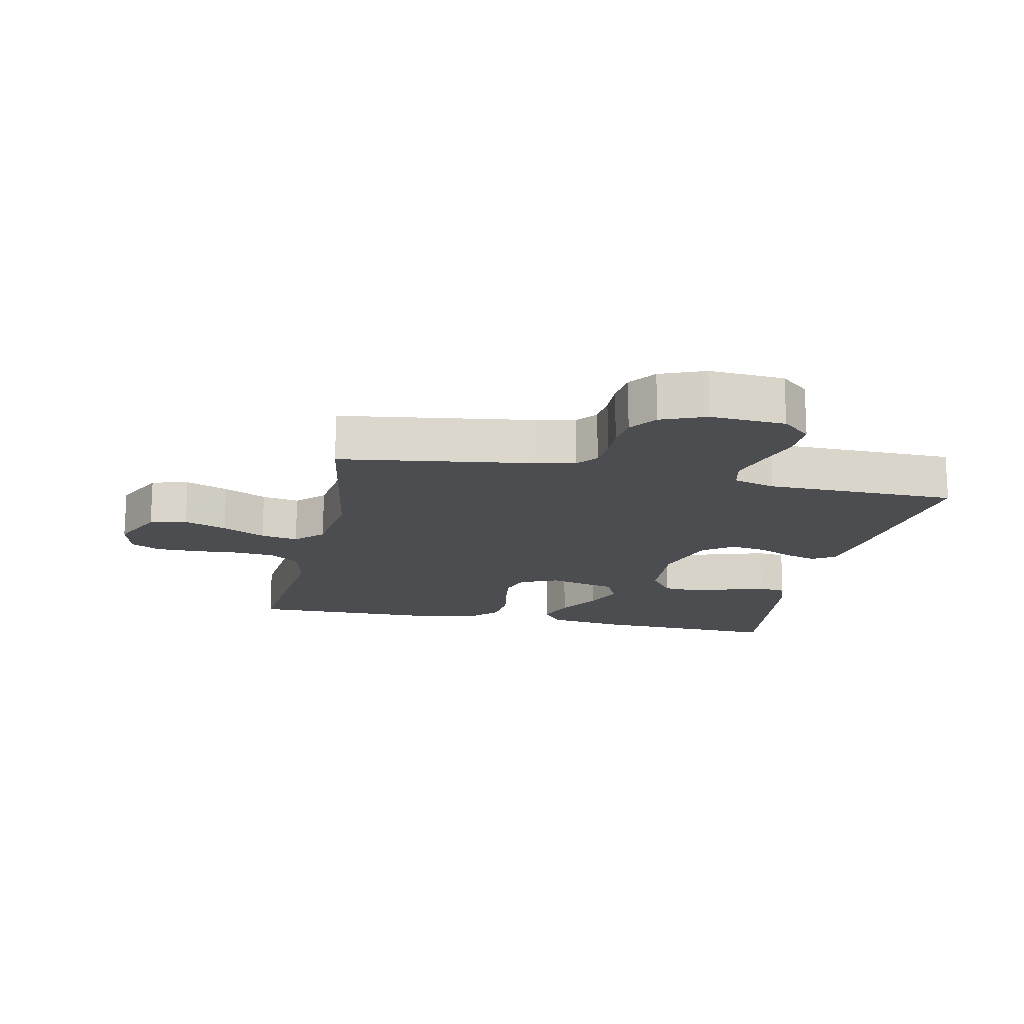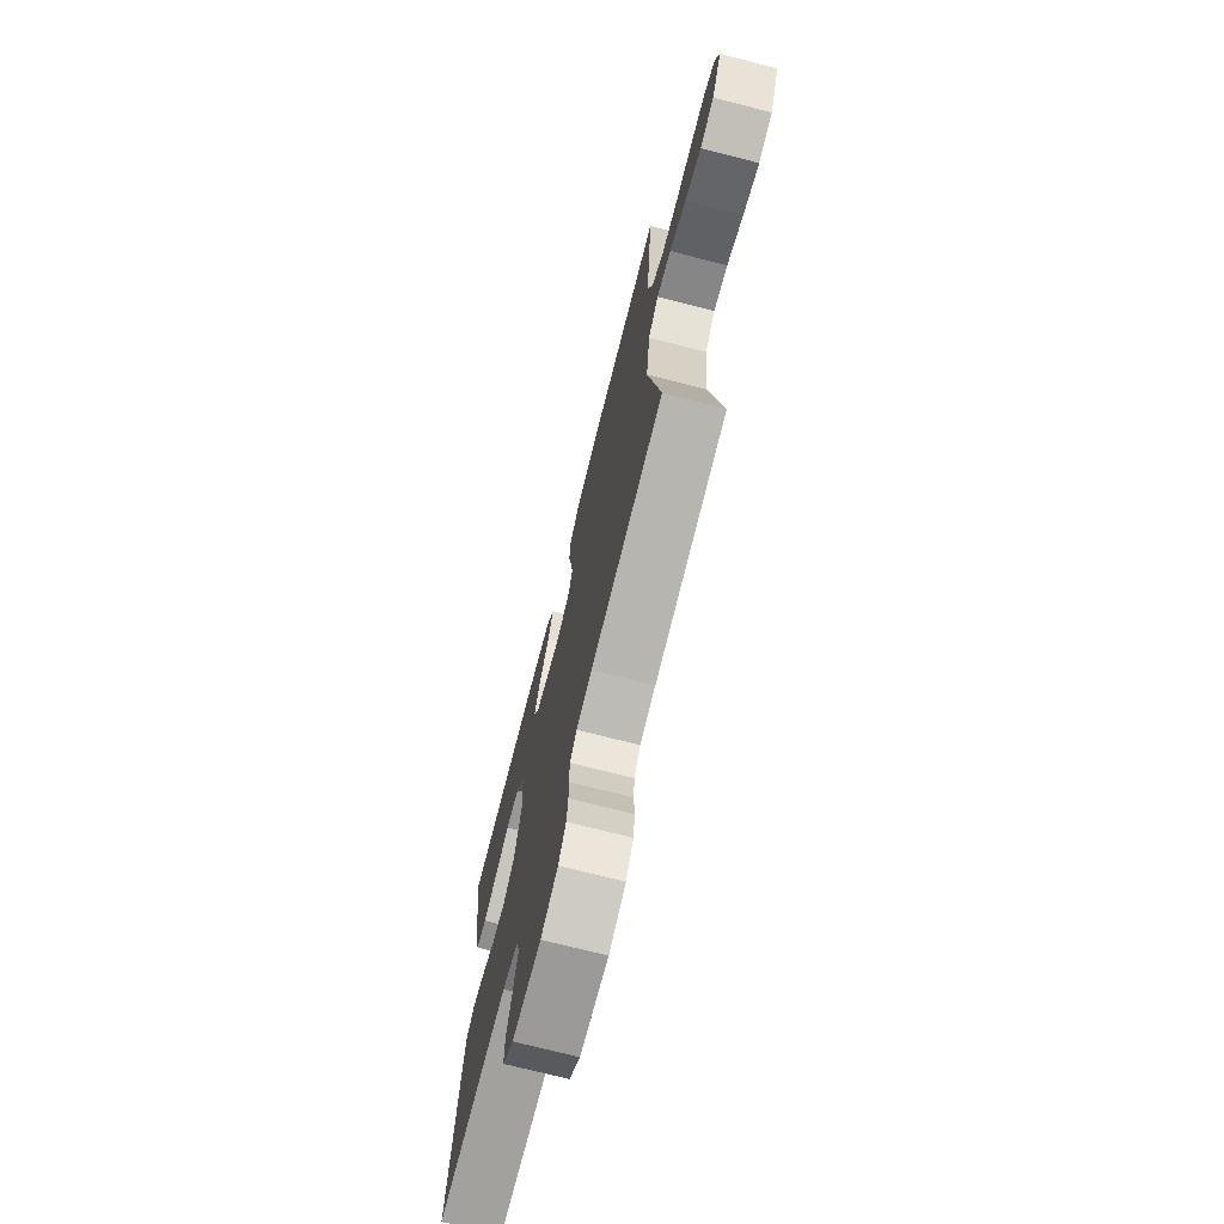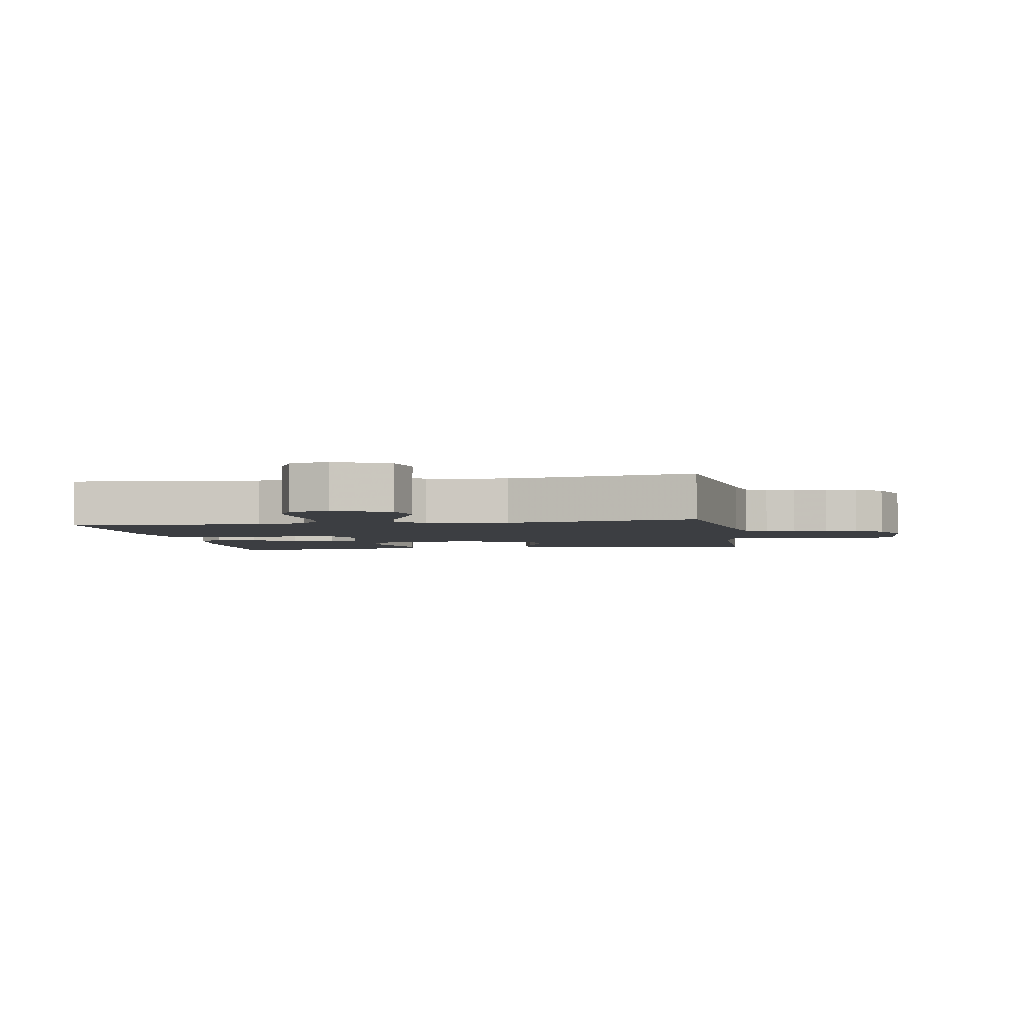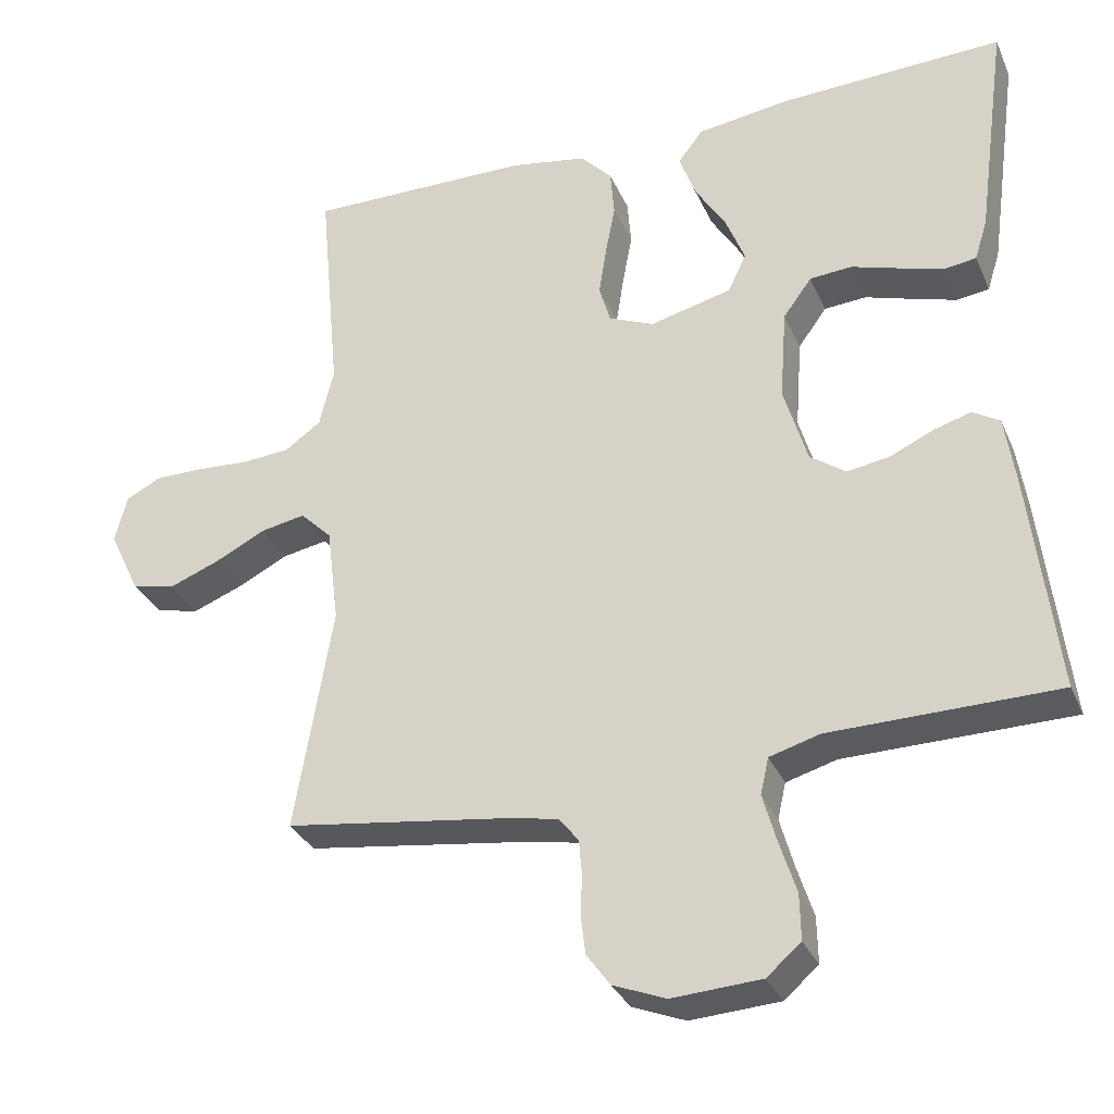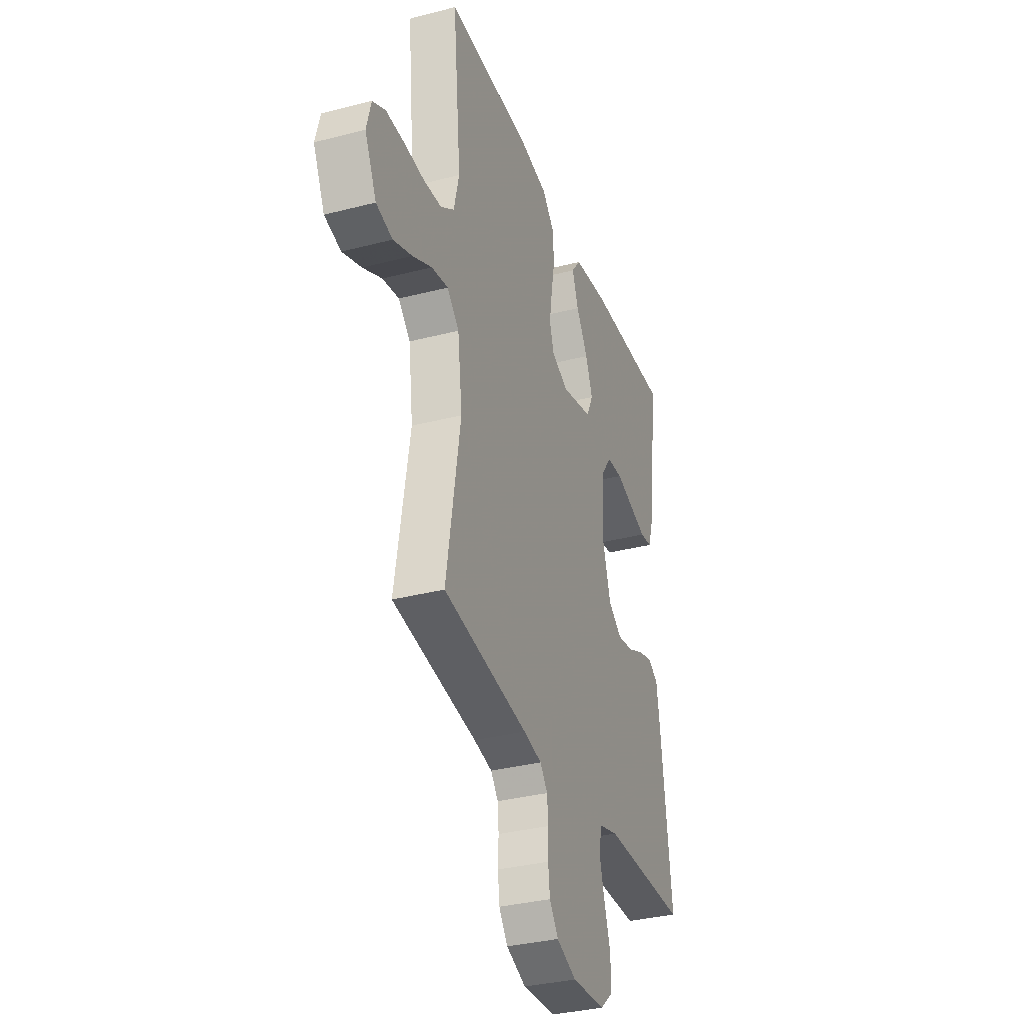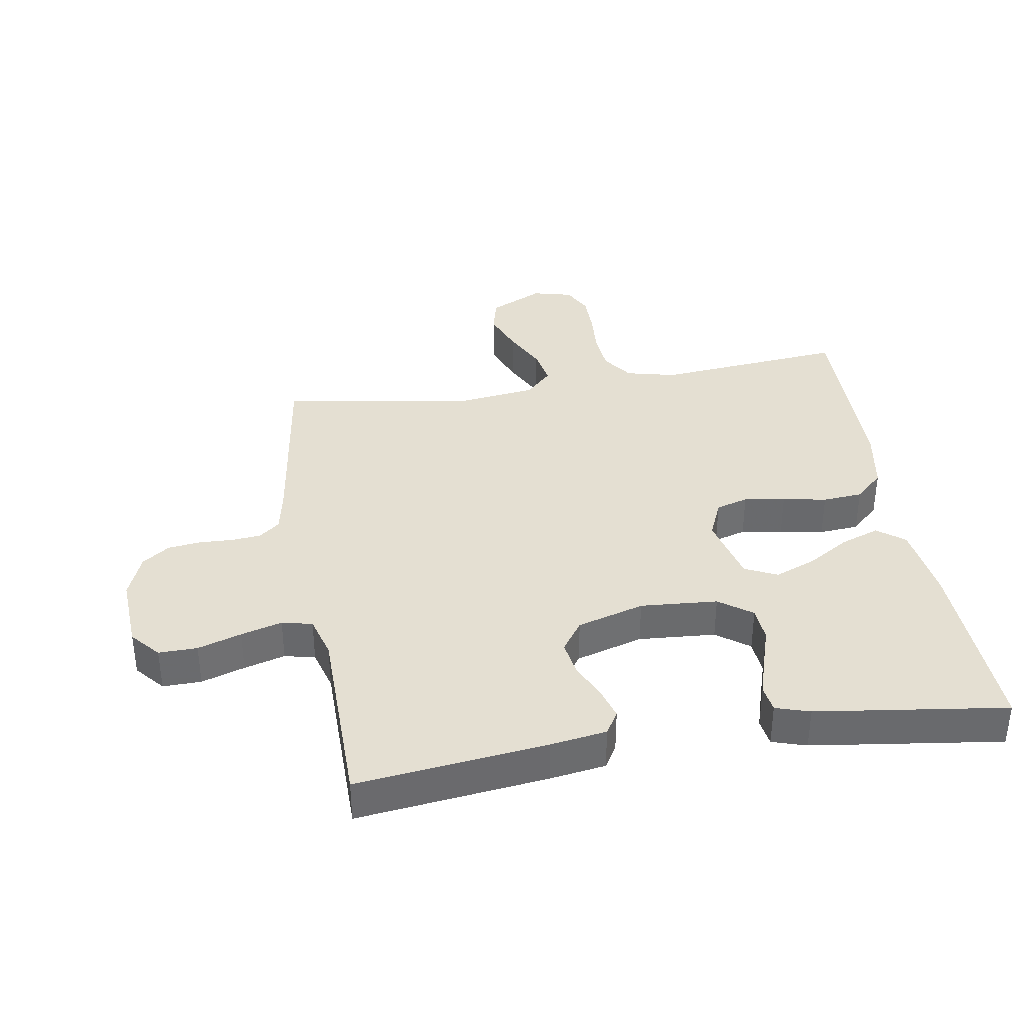
<metadata>
{"format":"obj","ext":"obj","renderer":"f3d","projection":"perspective","resolution":1024,"background":"white","views":[{"elev":-16.2,"azim":168.0,"up":"+Y"},{"elev":-72.7,"azim":75.7,"up":"+Z"},{"elev":-3.4,"azim":99.5,"up":"+Y"},{"elev":-32.1,"azim":-159.0,"up":"+Z"},{"elev":-33.9,"azim":109.4,"up":"+Z"},{"elev":37.1,"azim":-99.4,"up":"+Y"}]}
</metadata>
<code>
v -0.5 0.07 -0.5
v -0.465 0.07 -0.2
v -0.452 0.07 -0.112
v -0.416 0.07 -0.09
v -0.366 0.07 -0.105
v -0.309 0.07 -0.131
v -0.253 0.07 -0.14
v -0.205 0.07 -0.106
v -0.174 0.07 0
v -0.183 0.07 0.122
v -0.221 0.07 0.174
v -0.277 0.07 0.178
v -0.34 0.07 0.158
v -0.399 0.07 0.14
v -0.442 0.07 0.146
v -0.459 0.07 0.2
v -0.5 0.07 0.5
v -0.2 0.07 0.489
v -0.078 0.07 0.472
v -0.045 0.07 0.429
v -0.067 0.07 0.368
v -0.108 0.07 0.301
v -0.133 0.07 0.237
v -0.109 0.07 0.186
v 0 0.07 0.159
v 0.06 0.07 0.185
v 0.075 0.07 0.236
v 0.065 0.07 0.301
v 0.052 0.07 0.37
v 0.057 0.07 0.433
v 0.099 0.07 0.478
v 0.2 0.07 0.496
v 0.5 0.07 0.5
v 0.472 0.07 0.2
v 0.491 0.07 0.121
v 0.539 0.07 0.087
v 0.604 0.07 0.082
v 0.675 0.07 0.087
v 0.739 0.07 0.087
v 0.785 0.07 0.063
v 0.801 0.07 0
v 0.76 0.07 -0.086
v 0.702 0.07 -0.1
v 0.635 0.07 -0.074
v 0.567 0.07 -0.04
v 0.508 0.07 -0.029
v 0.466 0.07 -0.071
v 0.45 0.07 -0.2
v 0.5 0.07 -0.5
v 0.2 0.07 -0.543
v 0.135 0.07 -0.556
v 0.109 0.07 -0.589
v 0.105 0.07 -0.636
v 0.107 0.07 -0.689
v 0.101 0.07 -0.74
v 0.07 0.07 -0.783
v 0 0.07 -0.811
v -0.118 0.07 -0.804
v -0.163 0.07 -0.765
v -0.162 0.07 -0.704
v -0.14 0.07 -0.635
v -0.122 0.07 -0.57
v -0.133 0.07 -0.522
v -0.2 0.07 -0.503
v -0.5 0 -0.5
v -0.465 0 -0.2
v -0.452 0 -0.112
v -0.416 0 -0.09
v -0.366 0 -0.105
v -0.309 0 -0.131
v -0.253 0 -0.14
v -0.205 0 -0.106
v -0.174 0 0
v -0.183 0 0.122
v -0.221 0 0.174
v -0.277 0 0.178
v -0.34 0 0.158
v -0.399 0 0.14
v -0.442 0 0.146
v -0.459 0 0.2
v -0.5 0 0.5
v -0.2 0 0.489
v -0.078 0 0.472
v -0.045 0 0.429
v -0.067 0 0.368
v -0.108 0 0.301
v -0.133 0 0.237
v -0.109 0 0.186
v 0 0 0.159
v 0.06 0 0.185
v 0.075 0 0.236
v 0.065 0 0.301
v 0.052 0 0.37
v 0.057 0 0.433
v 0.099 0 0.478
v 0.2 0 0.496
v 0.5 0 0.5
v 0.472 0 0.2
v 0.491 0 0.121
v 0.539 0 0.087
v 0.604 0 0.082
v 0.675 0 0.087
v 0.739 0 0.087
v 0.785 0 0.063
v 0.801 0 0
v 0.76 0 -0.086
v 0.702 0 -0.1
v 0.635 0 -0.074
v 0.567 0 -0.04
v 0.508 0 -0.029
v 0.466 0 -0.071
v 0.45 0 -0.2
v 0.5 0 -0.5
v 0.2 0 -0.543
v 0.135 0 -0.556
v 0.109 0 -0.589
v 0.105 0 -0.636
v 0.107 0 -0.689
v 0.101 0 -0.74
v 0.07 0 -0.783
v 0 0 -0.811
v -0.118 0 -0.804
v -0.163 0 -0.765
v -0.162 0 -0.704
v -0.14 0 -0.635
v -0.122 0 -0.57
v -0.133 0 -0.522
v -0.2 0 -0.503
f 58 59 60 61
f 58 61 62
f 57 58 62
f 56 57 62 63
f 53 54 55 56
f 52 53 56 63
f 48 49 50
f 47 48 50 51
f 42 43 44 45
f 40 41 42 45
f 40 45 46
f 37 38 39 40
f 36 37 40 46
f 35 36 46 47
f 31 32 33 34
f 28 29 30 31
f 27 28 31 34
f 26 27 34 35
f 19 20 21 22
f 19 22 23
f 18 19 23
f 17 18 23
f 16 17 23 24
f 12 13 14 15
f 12 15 16
f 11 12 16 24
f 3 4 5 6
f 3 6 7
f 64 1 2 3
f 64 3 7
f 63 64 7 8
f 52 63 8 9
f 51 52 9 10
f 47 51 10
f 25 26 35 47
f 24 25 47
f 10 11 24 47
f 125 124 123 122
f 126 125 122
f 126 122 121
f 127 126 121 120
f 120 119 118 117
f 127 120 117 116
f 114 113 112
f 115 114 112 111
f 109 108 107 106
f 109 106 105 104
f 110 109 104
f 104 103 102 101
f 110 104 101 100
f 111 110 100 99
f 98 97 96 95
f 95 94 93 92
f 98 95 92 91
f 99 98 91 90
f 86 85 84 83
f 87 86 83
f 87 83 82
f 87 82 81
f 88 87 81 80
f 79 78 77 76
f 80 79 76
f 88 80 76 75
f 70 69 68 67
f 71 70 67
f 67 66 65 128
f 71 67 128
f 72 71 128 127
f 73 72 127 116
f 74 73 116 115
f 74 115 111
f 111 99 90 89
f 111 89 88
f 111 88 75 74
f 1 65 66 2
f 2 66 67 3
f 3 67 68 4
f 4 68 69 5
f 5 69 70 6
f 6 70 71 7
f 7 71 72 8
f 8 72 73 9
f 9 73 74 10
f 10 74 75 11
f 11 75 76 12
f 12 76 77 13
f 13 77 78 14
f 14 78 79 15
f 15 79 80 16
f 16 80 81 17
f 17 81 82 18
f 18 82 83 19
f 19 83 84 20
f 20 84 85 21
f 21 85 86 22
f 22 86 87 23
f 23 87 88 24
f 24 88 89 25
f 25 89 90 26
f 26 90 91 27
f 27 91 92 28
f 28 92 93 29
f 29 93 94 30
f 30 94 95 31
f 31 95 96 32
f 32 96 97 33
f 33 97 98 34
f 34 98 99 35
f 35 99 100 36
f 36 100 101 37
f 37 101 102 38
f 38 102 103 39
f 39 103 104 40
f 40 104 105 41
f 41 105 106 42
f 42 106 107 43
f 43 107 108 44
f 44 108 109 45
f 45 109 110 46
f 46 110 111 47
f 47 111 112 48
f 48 112 113 49
f 49 113 114 50
f 50 114 115 51
f 51 115 116 52
f 52 116 117 53
f 53 117 118 54
f 54 118 119 55
f 55 119 120 56
f 56 120 121 57
f 57 121 122 58
f 58 122 123 59
f 59 123 124 60
f 60 124 125 61
f 61 125 126 62
f 62 126 127 63
f 63 127 128 64
f 64 128 65 1

</code>
